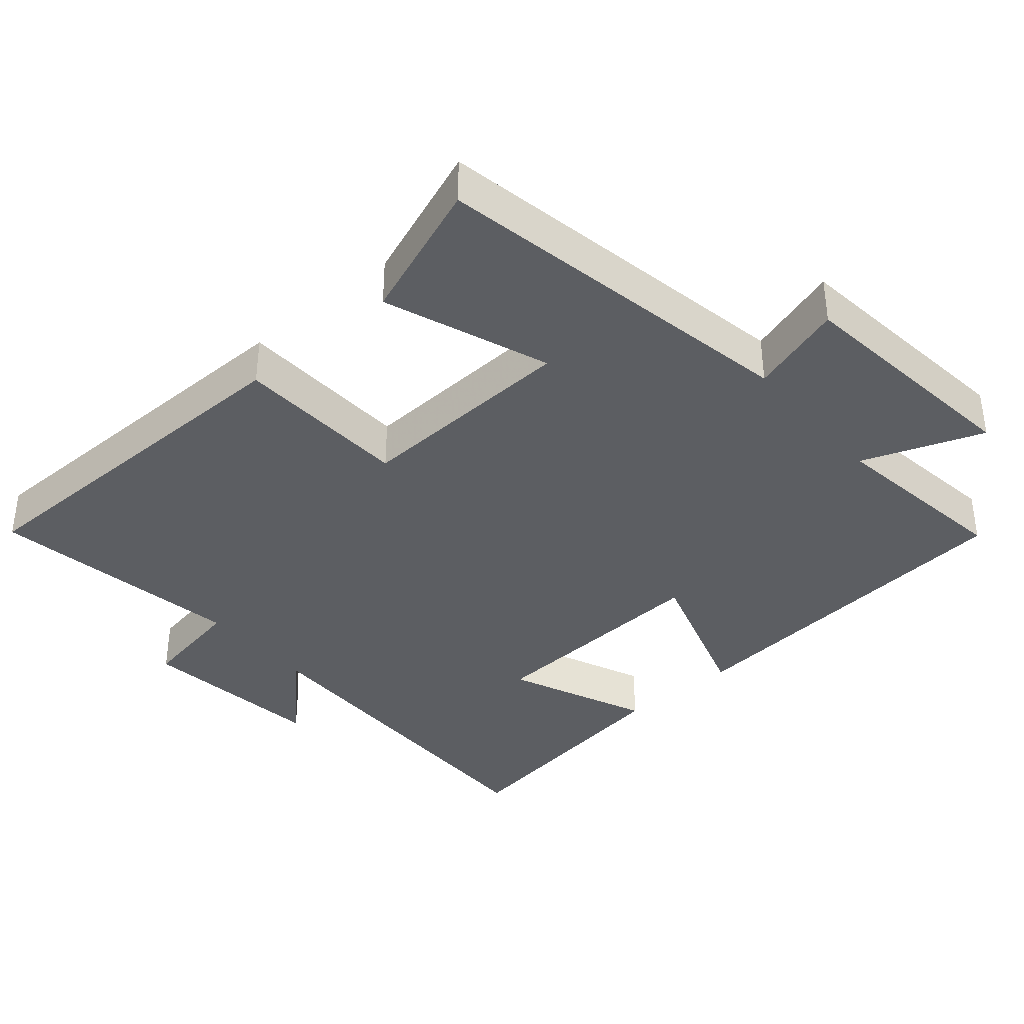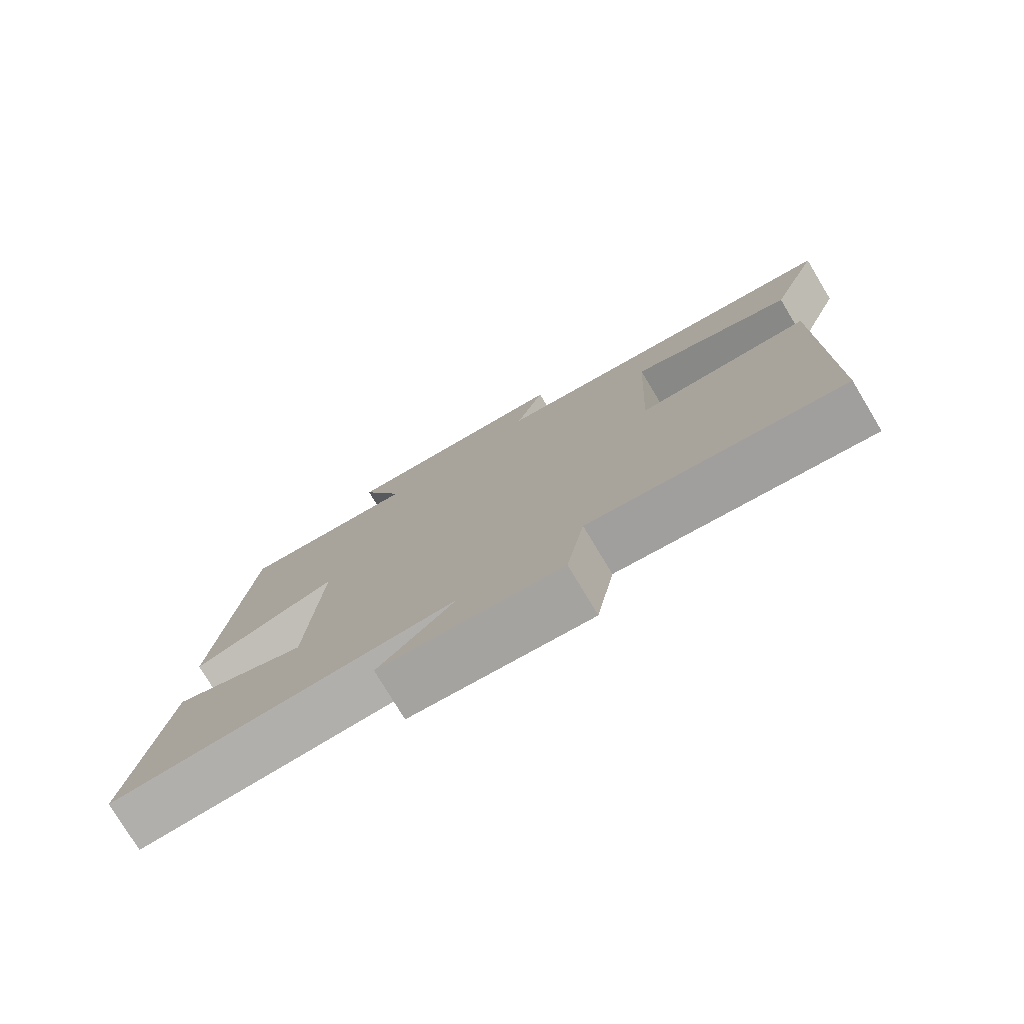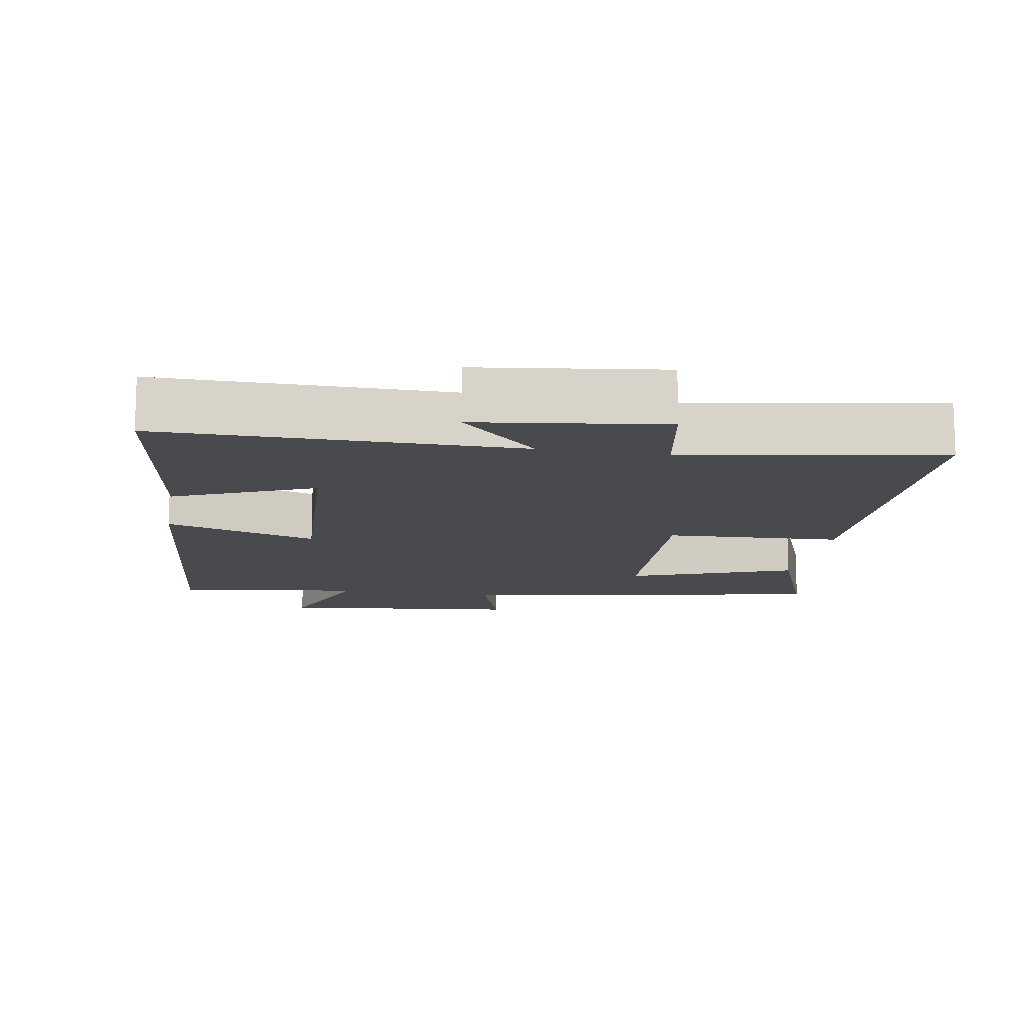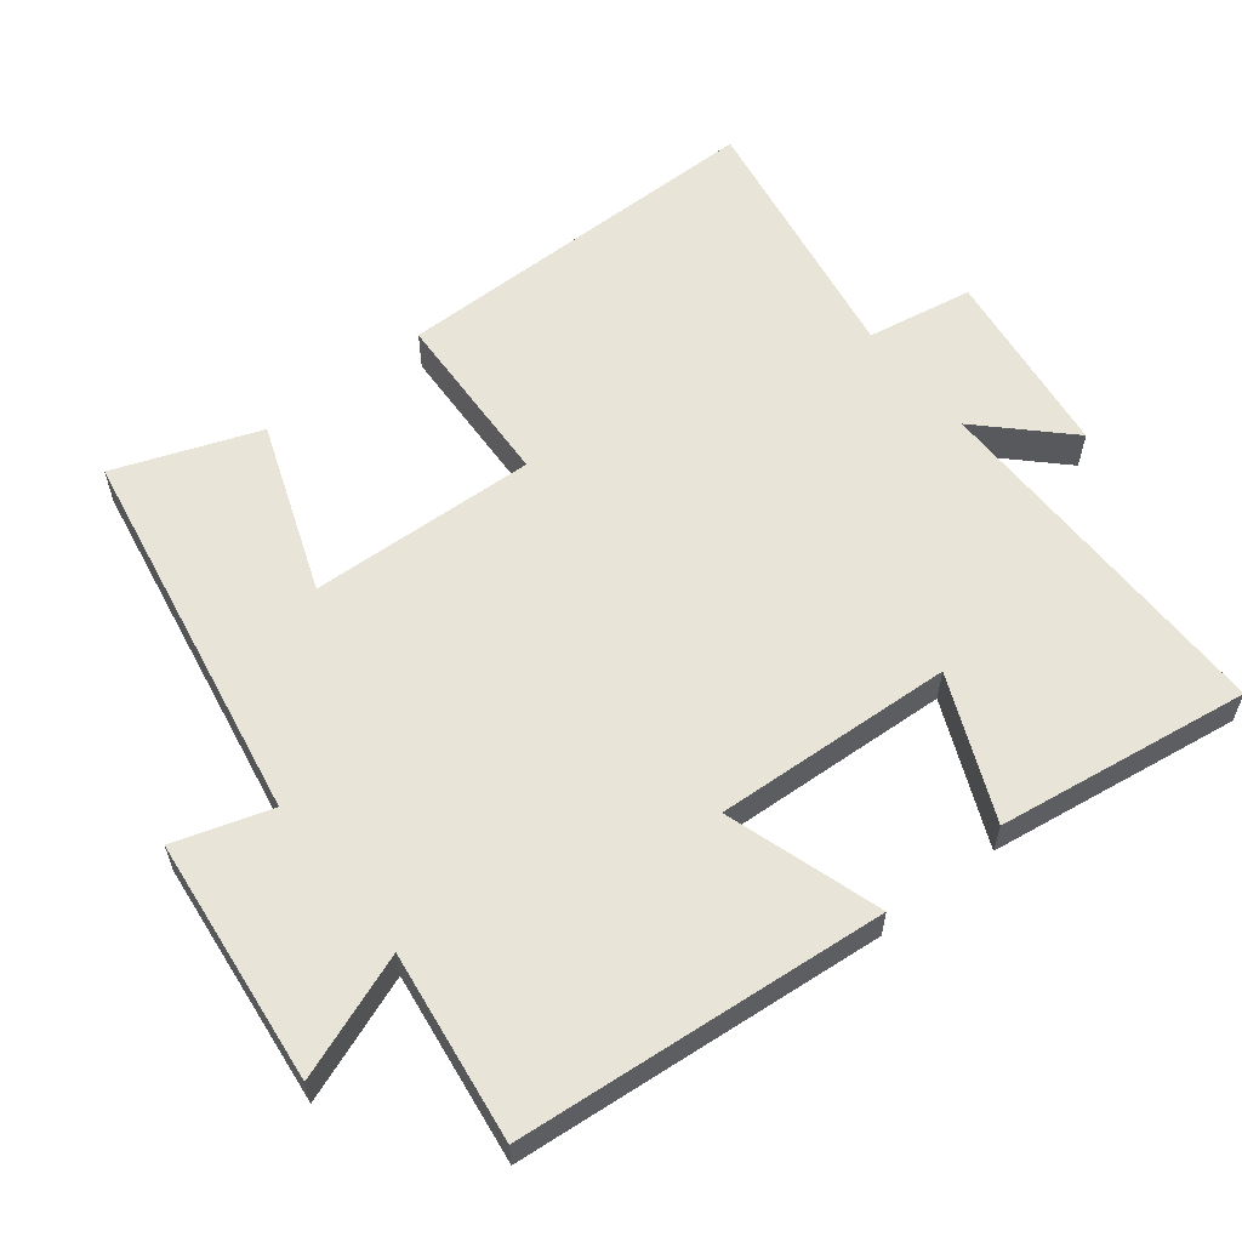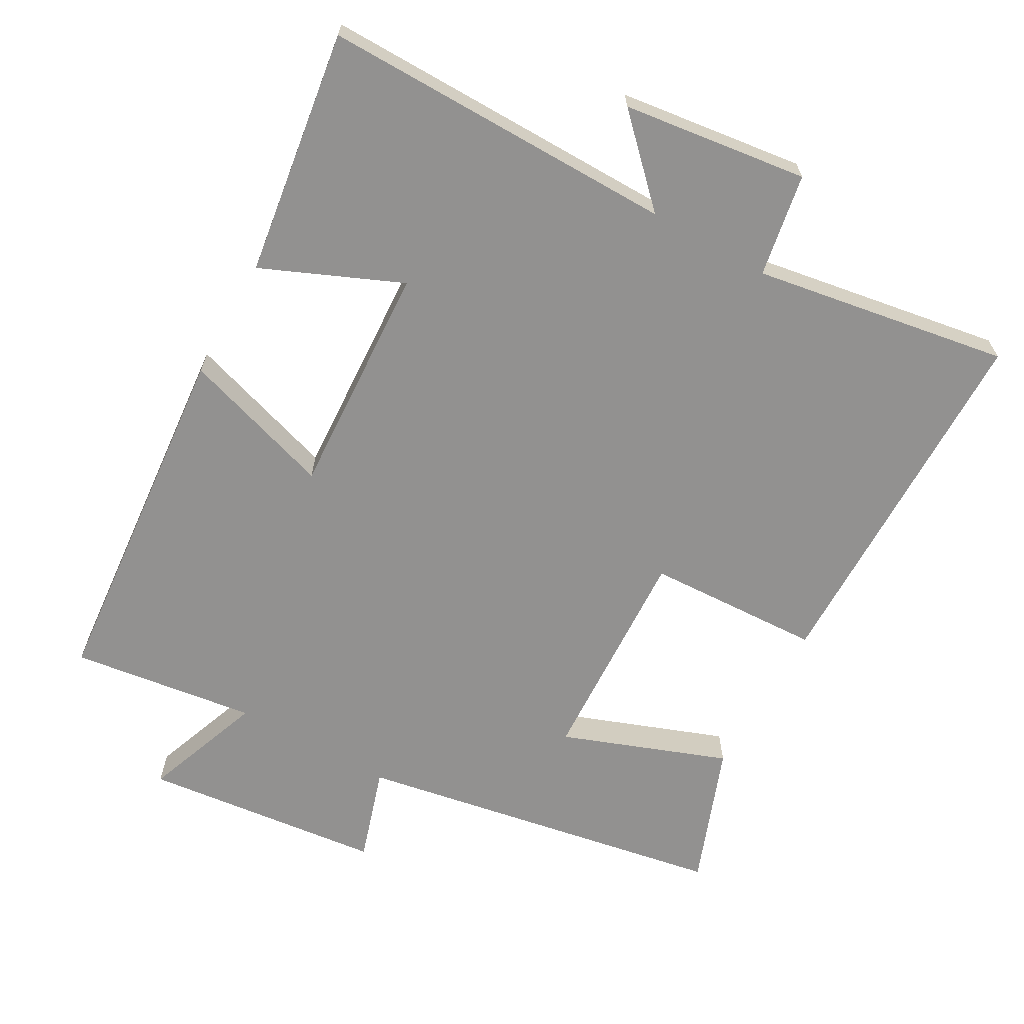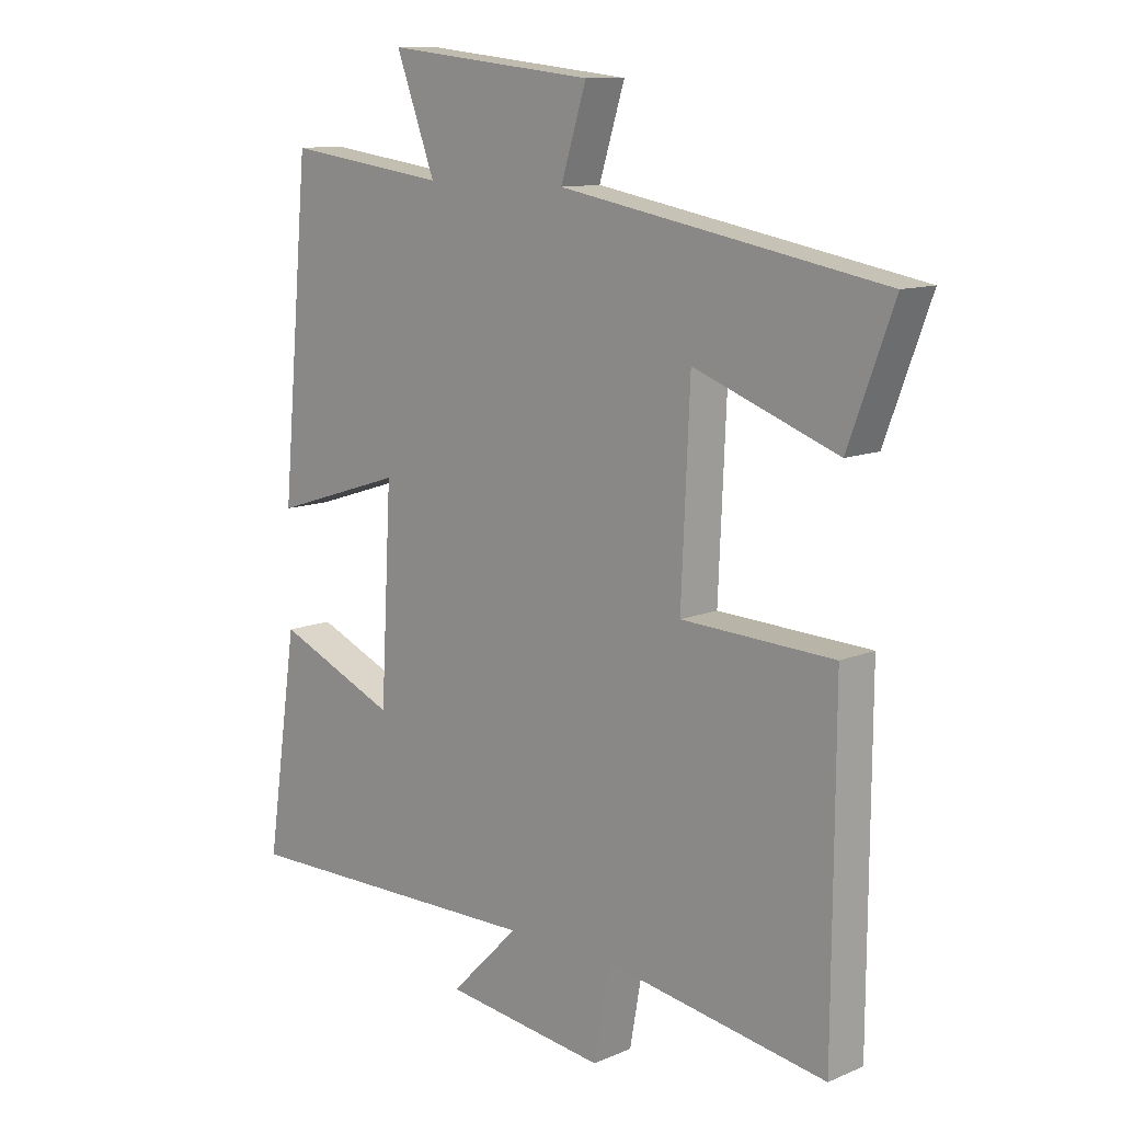
<metadata>
{"format":"obj","ext":"obj","renderer":"f3d","projection":"perspective","resolution":1024,"background":"white","views":[{"elev":-38.0,"azim":-49.4,"up":"+Y"},{"elev":-77.9,"azim":-149.0,"up":"+Z"},{"elev":-12.9,"azim":170.4,"up":"+Y"},{"elev":59.9,"azim":51.8,"up":"+Y"},{"elev":-66.1,"azim":150.7,"up":"+Y"},{"elev":11.2,"azim":-135.8,"up":"+Z"}]}
</metadata>
<code>
v 0.551 0.07 -0.505
v 0.045 0.07 -0.5
v 0.157 0.07 -0.613
v -0.107 0.07 -0.647
v -0.133 0.07 -0.5
v -0.497 0.07 -0.56
v -0.5 0.07 -0.034
v -0.251 0.07 -0.023
v -0.265 0.07 0.293
v -0.5 0.07 0.206
v -0.574 0.07 0.405
v -0.046 0.07 0.5
v -0.088 0.07 0.634
v 0.254 0.07 0.672
v 0.19 0.07 0.5
v 0.454 0.07 0.536
v 0.5 0.07 0.024
v 0.284 0.07 0.093
v 0.302 0.07 -0.239
v 0.5 0.07 -0.154
v 0.551 0 -0.505
v 0.045 0 -0.5
v 0.157 0 -0.613
v -0.107 0 -0.647
v -0.133 0 -0.5
v -0.497 0 -0.56
v -0.5 0 -0.034
v -0.251 0 -0.023
v -0.265 0 0.293
v -0.5 0 0.206
v -0.574 0 0.405
v -0.046 0 0.5
v -0.088 0 0.634
v 0.254 0 0.672
v 0.19 0 0.5
v 0.454 0 0.536
v 0.5 0 0.024
v 0.284 0 0.093
v 0.302 0 -0.239
v 0.5 0 -0.154
f 19 20 1 2
f 18 19 2
f 15 16 17 18
f 15 18 2
f 12 13 14 15
f 11 12 15
f 10 11 15
f 9 10 15
f 8 9 15 2
f 5 6 7 8
f 5 8 2
f 2 3 4 5
f 22 21 40 39
f 22 39 38
f 38 37 36 35
f 22 38 35
f 35 34 33 32
f 35 32 31
f 35 31 30
f 35 30 29
f 22 35 29 28
f 28 27 26 25
f 22 28 25
f 25 24 23 22
f 1 21 22 2
f 2 22 23 3
f 3 23 24 4
f 4 24 25 5
f 5 25 26 6
f 6 26 27 7
f 7 27 28 8
f 8 28 29 9
f 9 29 30 10
f 10 30 31 11
f 11 31 32 12
f 12 32 33 13
f 13 33 34 14
f 14 34 35 15
f 15 35 36 16
f 16 36 37 17
f 17 37 38 18
f 18 38 39 19
f 19 39 40 20
f 20 40 21 1

</code>
